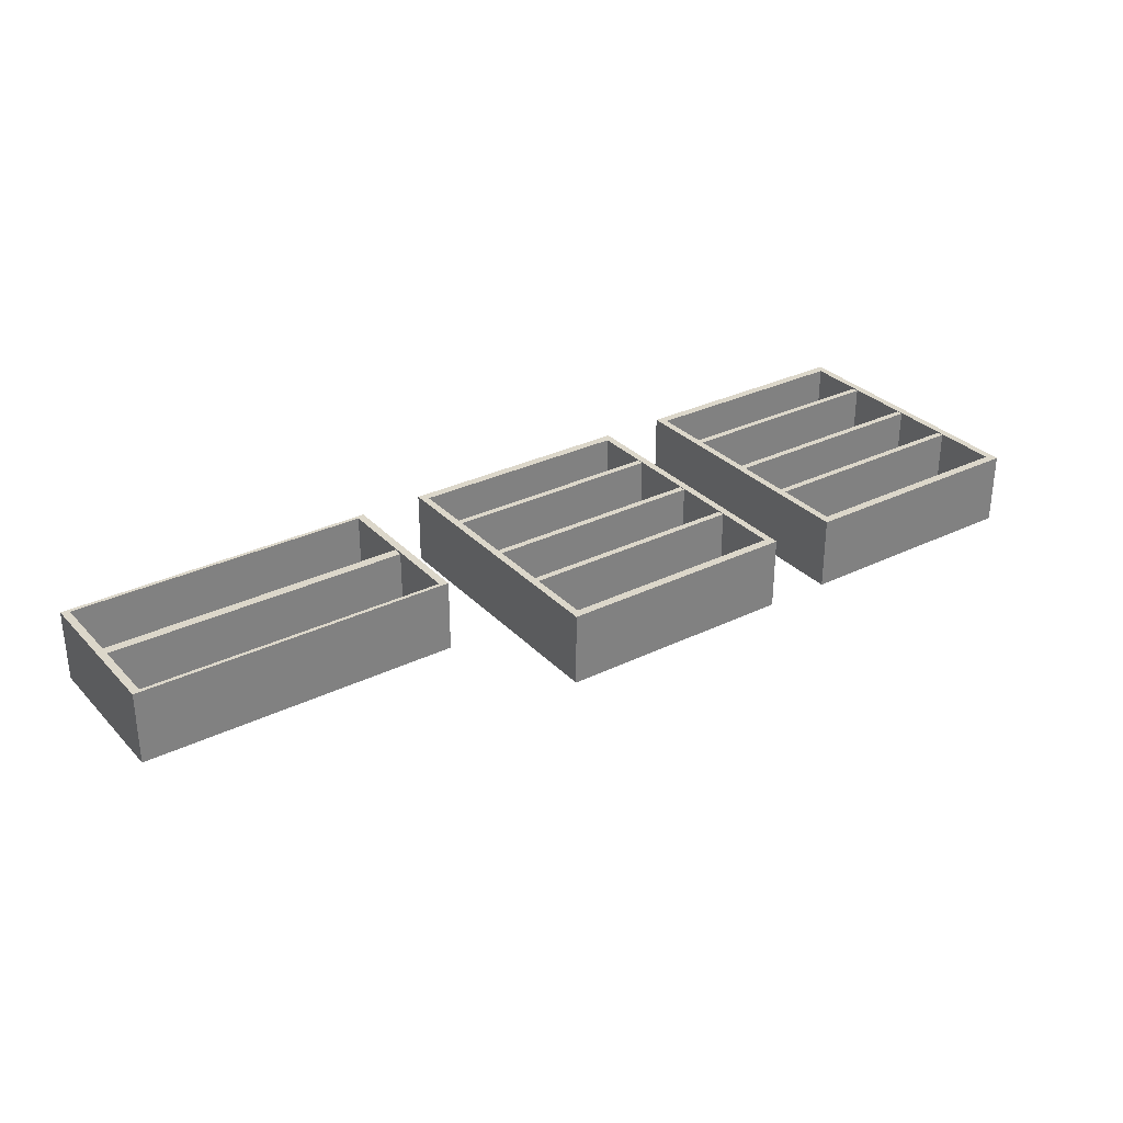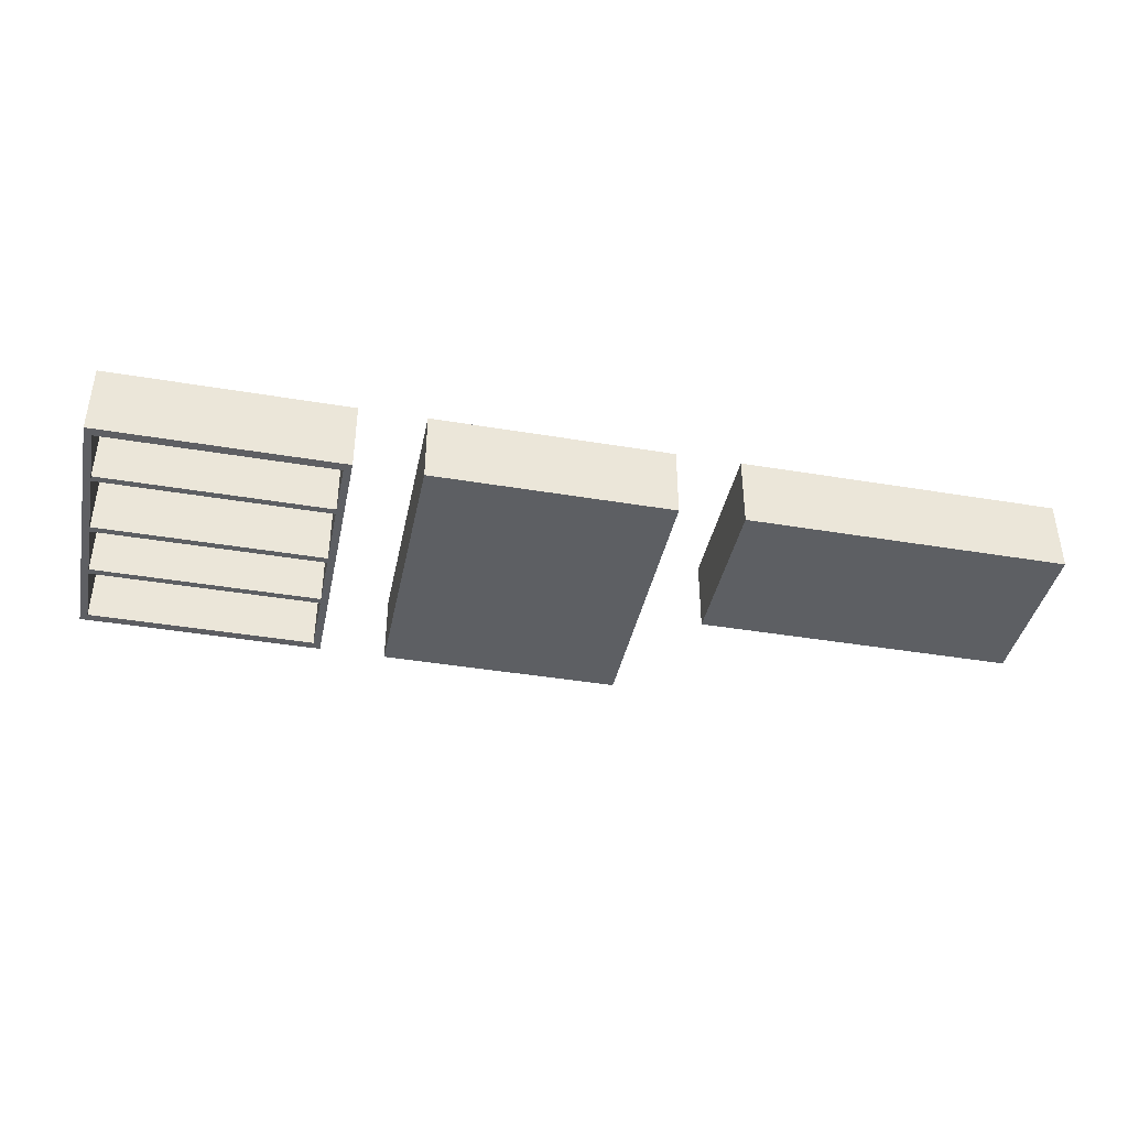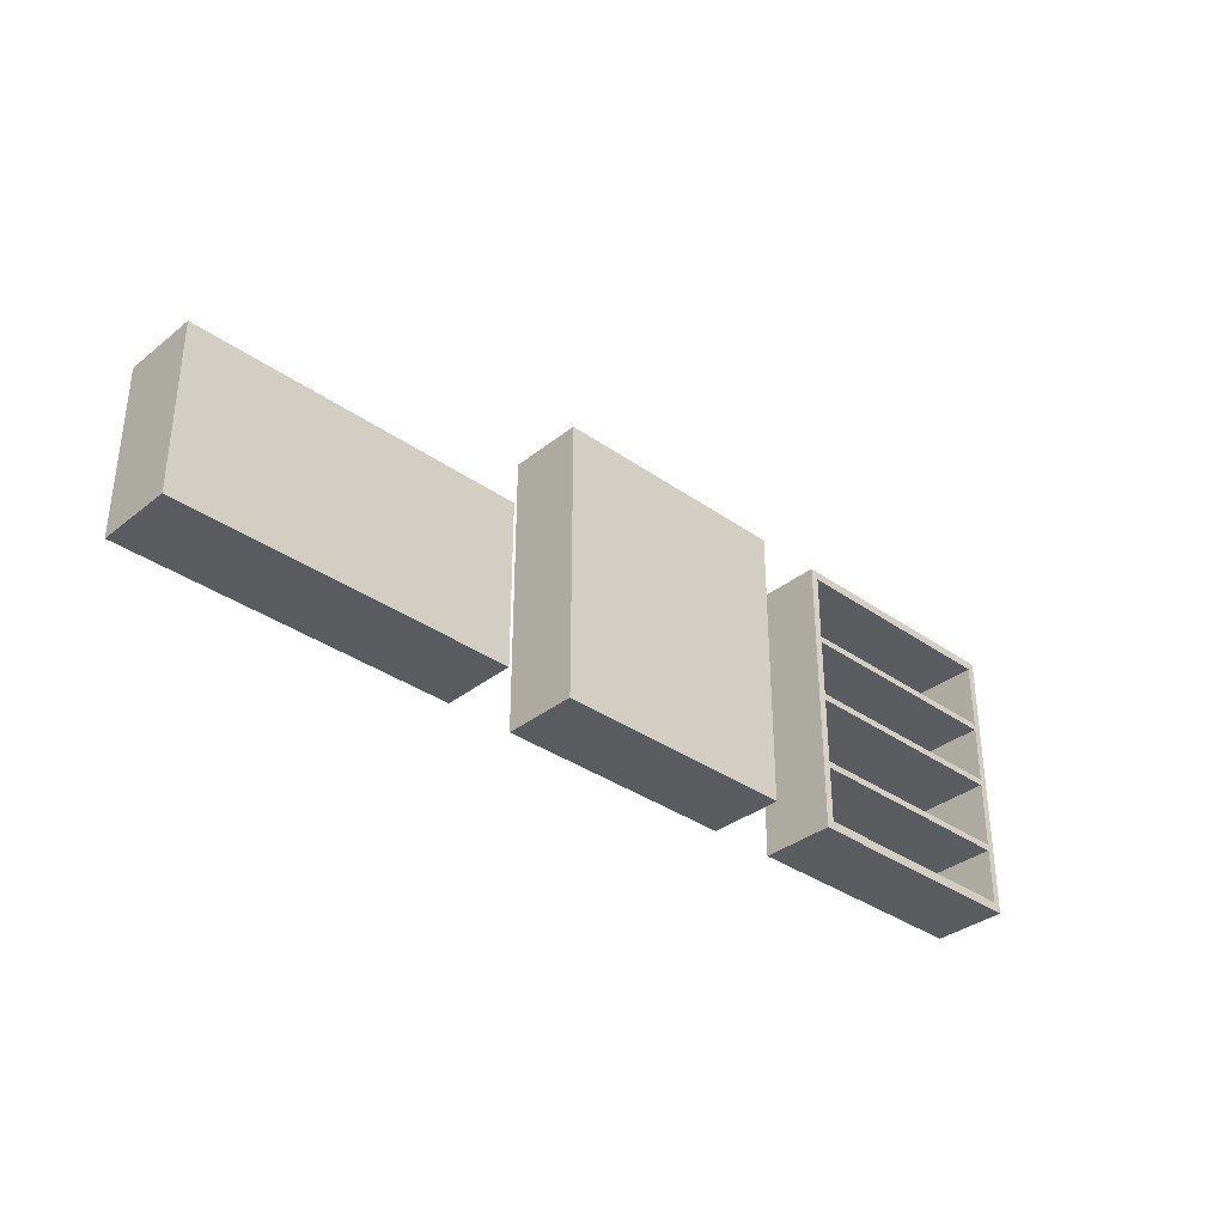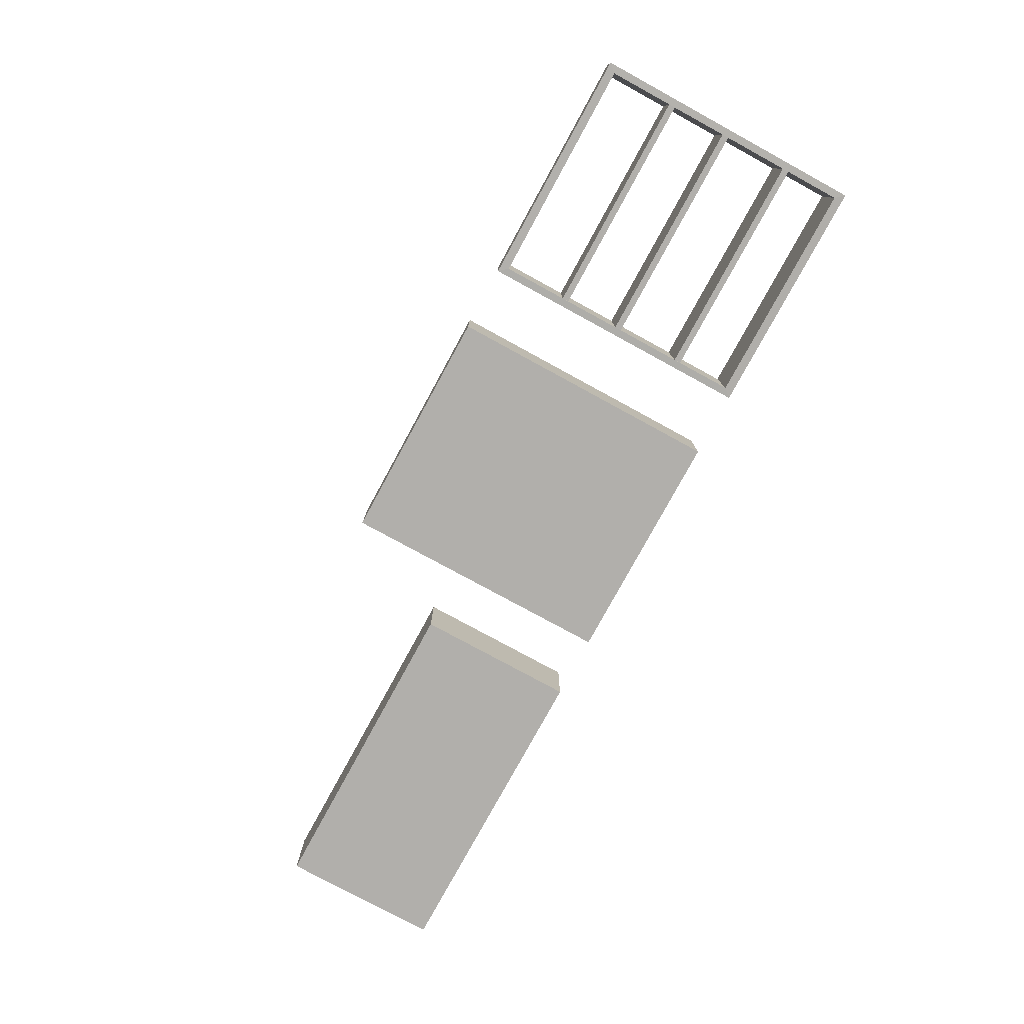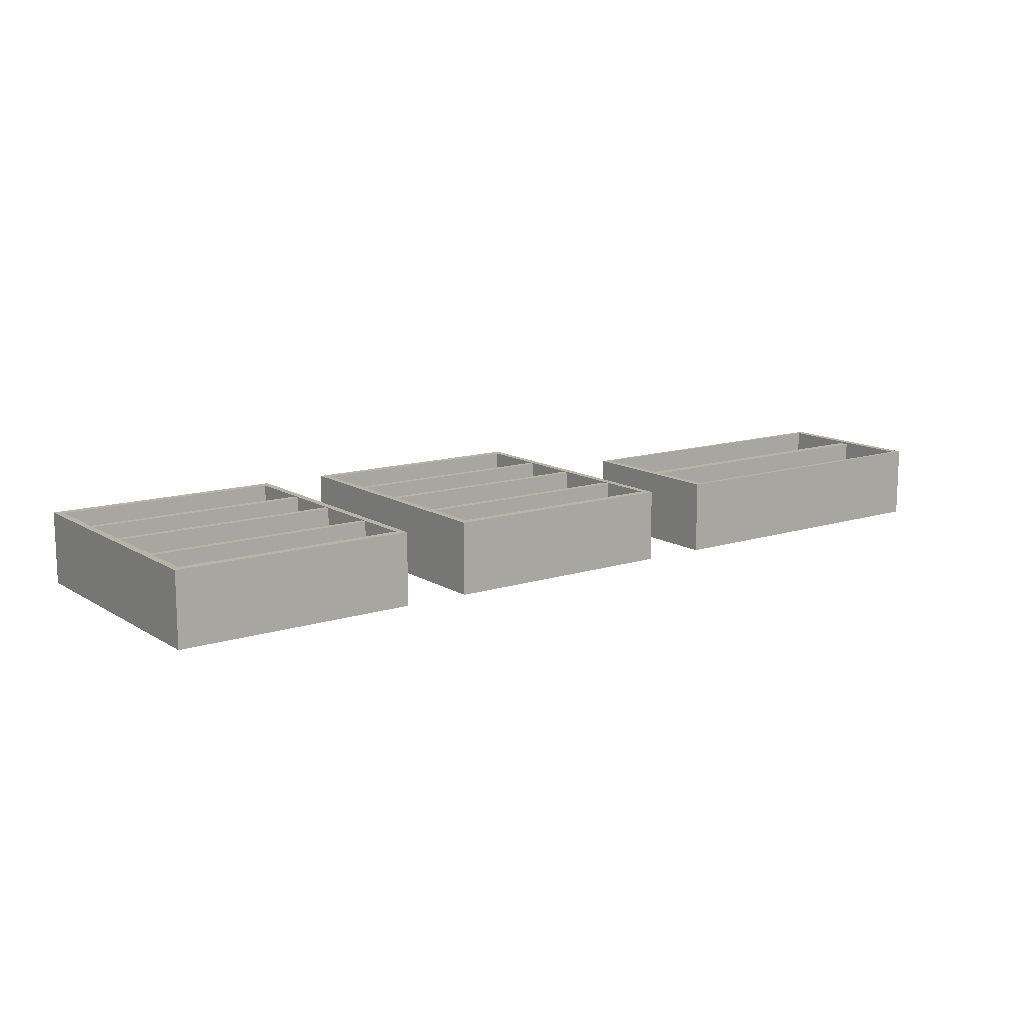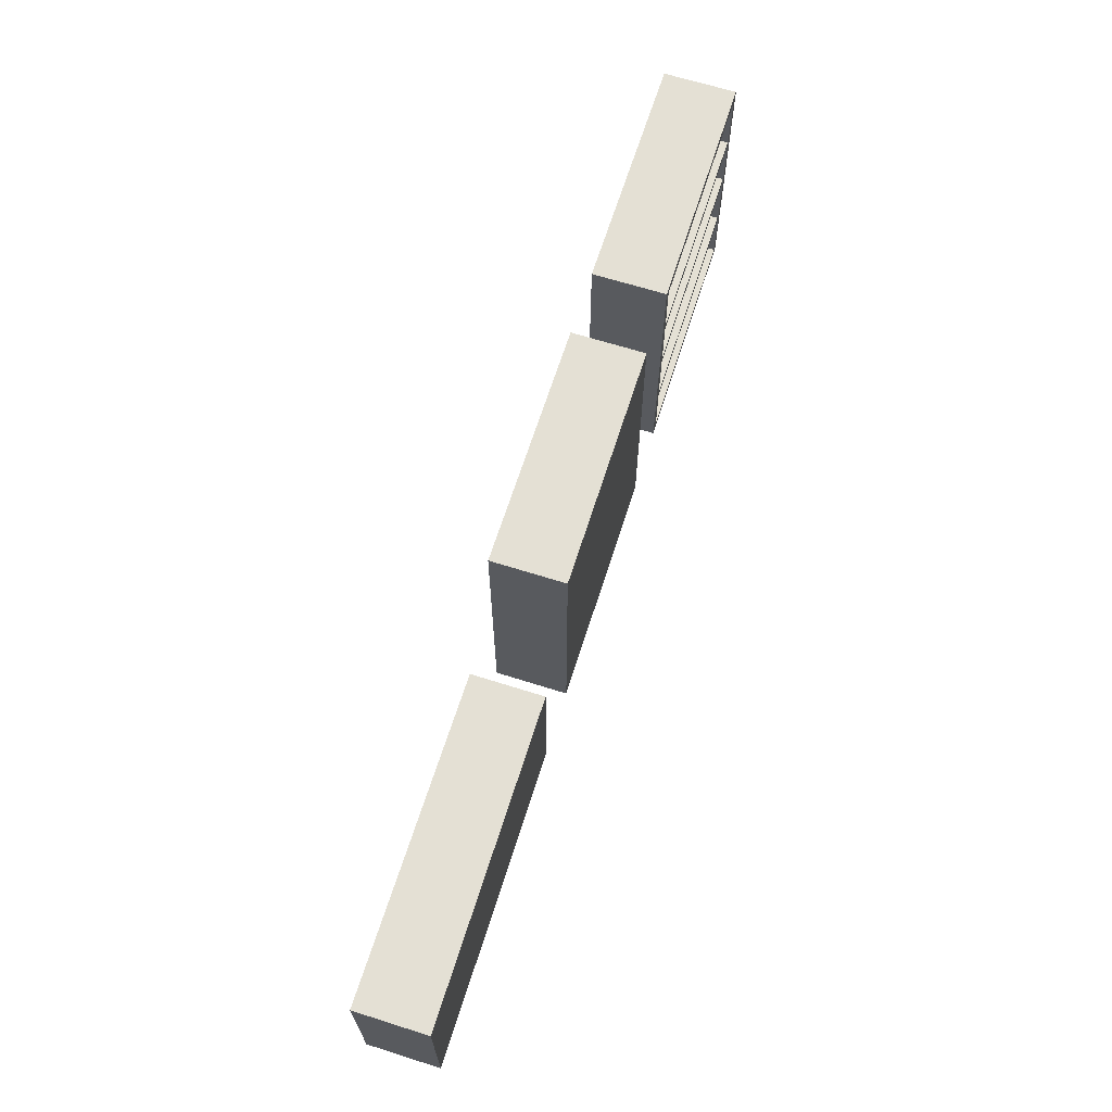
<metadata>
{"format":"obj","ext":"obj","renderer":"f3d","projection":"perspective","resolution":1024,"background":"white","views":[{"elev":30.8,"azim":145.0,"up":"+Z"},{"elev":-40.3,"azim":-11.7,"up":"+Z"},{"elev":-34.8,"azim":136.6,"up":"+Y"},{"elev":-78.3,"azim":-118.6,"up":"+Z"},{"elev":12.9,"azim":-36.1,"up":"+Z"},{"elev":66.1,"azim":107.6,"up":"+Y"}]}
</metadata>
<code>
o plateleira
v 3.3 7.707 -1
v 3.3 0.05326 -1
v 3.095 7.469 1
v 3.095 0.2908 1
v -3.3 7.707 -1
v -3.3 0.05326 -1
v -3.095 7.469 1
v -3.095 0.2908 1
v -3.3 0.05326 1
v -3.3 7.707 1
v 3.3 7.707 1
v 3.3 0.05326 1
v -3.095 0.2908 -0.6265
v -3.095 7.469 -0.6265
v 3.095 7.469 -0.6265
v 3.095 0.2908 -0.6265
v 3.118 1.811 0.9781
v 3.118 1.989 0.9781
v 3.118 1.811 -0.6379
v 3.118 1.989 -0.6379
v -3.118 1.811 0.9781
v -3.118 1.989 0.9781
v -3.118 1.811 -0.6379
v -3.118 1.989 -0.6379
v 3.118 5.52 0.9781
v 3.118 5.698 0.9781
v 3.118 5.52 -0.6379
v 3.118 5.698 -0.6379
v -3.118 5.52 0.9781
v -3.118 5.698 0.9781
v -3.118 5.52 -0.6379
v -3.118 5.698 -0.6379
v 3.118 3.784 0.9781
v 3.118 3.963 0.9781
v 3.118 3.784 -0.6379
v 3.118 3.963 -0.6379
v -3.118 3.784 0.9781
v -3.118 3.963 0.9781
v -3.118 3.784 -0.6379
v -3.118 3.963 -0.6379
f 1 5 10 11
f 3 7 14 15
f 9 10 5 6
f 6 2 12 9
f 2 1 11 12
f 6 5 1 2
f 8 7 10 9
f 3 4 12 11
f 7 3 11 10
f 4 8 9 12
f 16 15 14 13
f 7 8 13 14
f 8 4 16 13
f 4 3 15 16
f 17 18 20 19
f 19 20 24 23
f 23 24 22 21
f 21 22 18 17
f 19 23 21 17
f 24 20 18 22
f 25 26 28 27
f 27 28 32 31
f 31 32 30 29
f 29 30 26 25
f 27 31 29 25
f 32 28 26 30
f 33 34 36 35
f 35 36 40 39
f 39 40 38 37
f 37 38 34 33
f 35 39 37 33
f 40 36 34 38
o Cube
v 5.285 0.1571 1
v 5.285 4.362 1
v 5.07 0.0489 -1
v 5.07 4.47 -1
v 13.65 0.1571 1
v 13.65 4.362 1
v 13.86 0.0489 -1
v 13.86 4.47 -1
v 5.07 0.0489 1
v 5.07 4.47 1
v 13.86 4.47 1
v 13.86 0.0489 1
v 5.285 0.1571 -0.7692
v 5.285 4.362 -0.7692
v 13.65 4.362 -0.7692
v 13.65 0.1571 -0.7692
v 5.264 2.136 0.9481
v 5.264 2.402 0.9481
v 5.264 2.136 -0.7521
v 5.264 2.402 -0.7521
v 13.64 2.136 0.9481
v 13.64 2.402 0.9481
v 13.64 2.136 -0.7521
v 13.64 2.402 -0.7521
f 49 50 44 43
f 43 44 48 47
f 47 48 51 52
f 41 45 56 53
f 43 47 52 49
f 48 44 50 51
f 41 42 50 49
f 46 45 52 51
f 45 41 49 52
f 42 46 51 50
f 56 55 54 53
f 42 41 53 54
f 46 42 54 55
f 45 46 55 56
f 57 58 60 59
f 59 60 64 63
f 63 64 62 61
f 61 62 58 57
f 59 63 61 57
f 64 60 58 62
o plateleira.001
v -5.108 7.707 -1
v -5.108 0.05326 -1
v -5.313 7.469 1
v -5.313 0.2908 1
v -11.71 7.707 -1
v -11.71 0.05326 -1
v -11.5 7.469 1
v -11.5 0.2908 1
v -11.71 0.05326 1
v -11.71 7.707 1
v -5.108 7.707 1
v -5.108 0.05326 1
v -11.5 0.2908 -1.005
v -11.5 7.469 -1.005
v -5.313 7.469 -1.005
v -5.313 0.2908 -1.005
v -5.289 1.811 0.9781
v -5.289 1.989 0.9781
v -5.289 1.811 -0.9876
v -5.289 1.989 -0.9876
v -11.53 1.811 0.9781
v -11.53 1.989 0.9781
v -11.53 1.811 -0.9876
v -11.53 1.989 -0.9876
v -5.289 5.52 0.9781
v -5.289 5.698 0.9781
v -5.289 5.52 -0.9876
v -5.289 5.698 -0.9876
v -11.53 5.52 0.9781
v -11.53 5.698 0.9781
v -11.53 5.52 -0.9876
v -11.53 5.698 -0.9876
v -5.289 3.784 0.9781
v -5.289 3.963 0.9781
v -5.289 3.784 -0.9876
v -5.289 3.963 -0.9876
v -11.53 3.784 0.9781
v -11.53 3.963 0.9781
v -11.53 3.784 -0.9876
v -11.53 3.963 -0.9876
f 65 69 74 75
f 67 71 78 79
f 73 74 69 70
f 70 66 76 73
f 66 65 75 76
f 66 80 79 65
f 72 71 74 73
f 67 68 76 75
f 71 67 75 74
f 68 72 73 76
f 69 65 79 78
f 71 72 77 78
f 72 68 80 77
f 68 67 79 80
f 81 82 84 83
f 83 84 88 87
f 87 88 86 85
f 85 86 82 81
f 83 87 85 81
f 88 84 82 86
f 89 90 92 91
f 91 92 96 95
f 95 96 94 93
f 93 94 90 89
f 91 95 93 89
f 96 92 90 94
f 97 98 100 99
f 99 100 104 103
f 103 104 102 101
f 101 102 98 97
f 99 103 101 97
f 104 100 98 102
f 69 78 77 70
f 66 70 77 80

</code>
